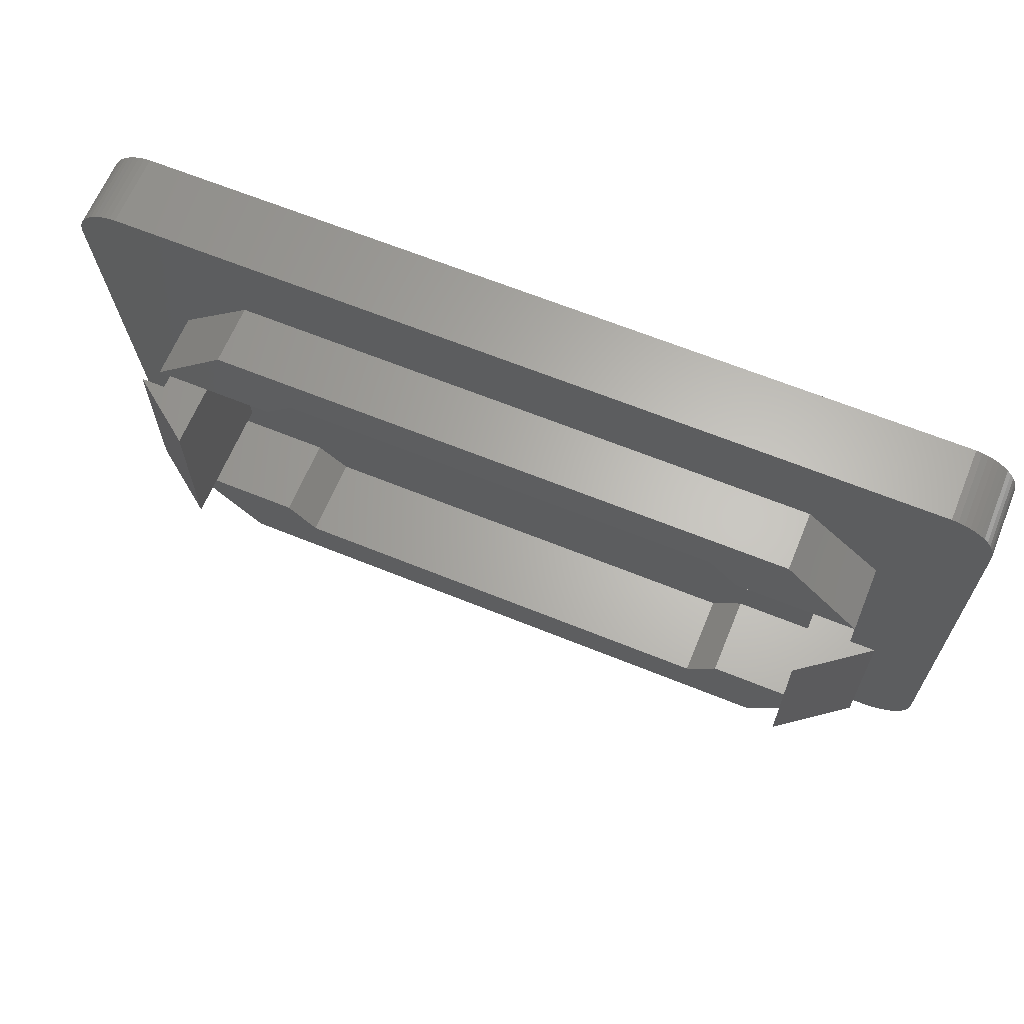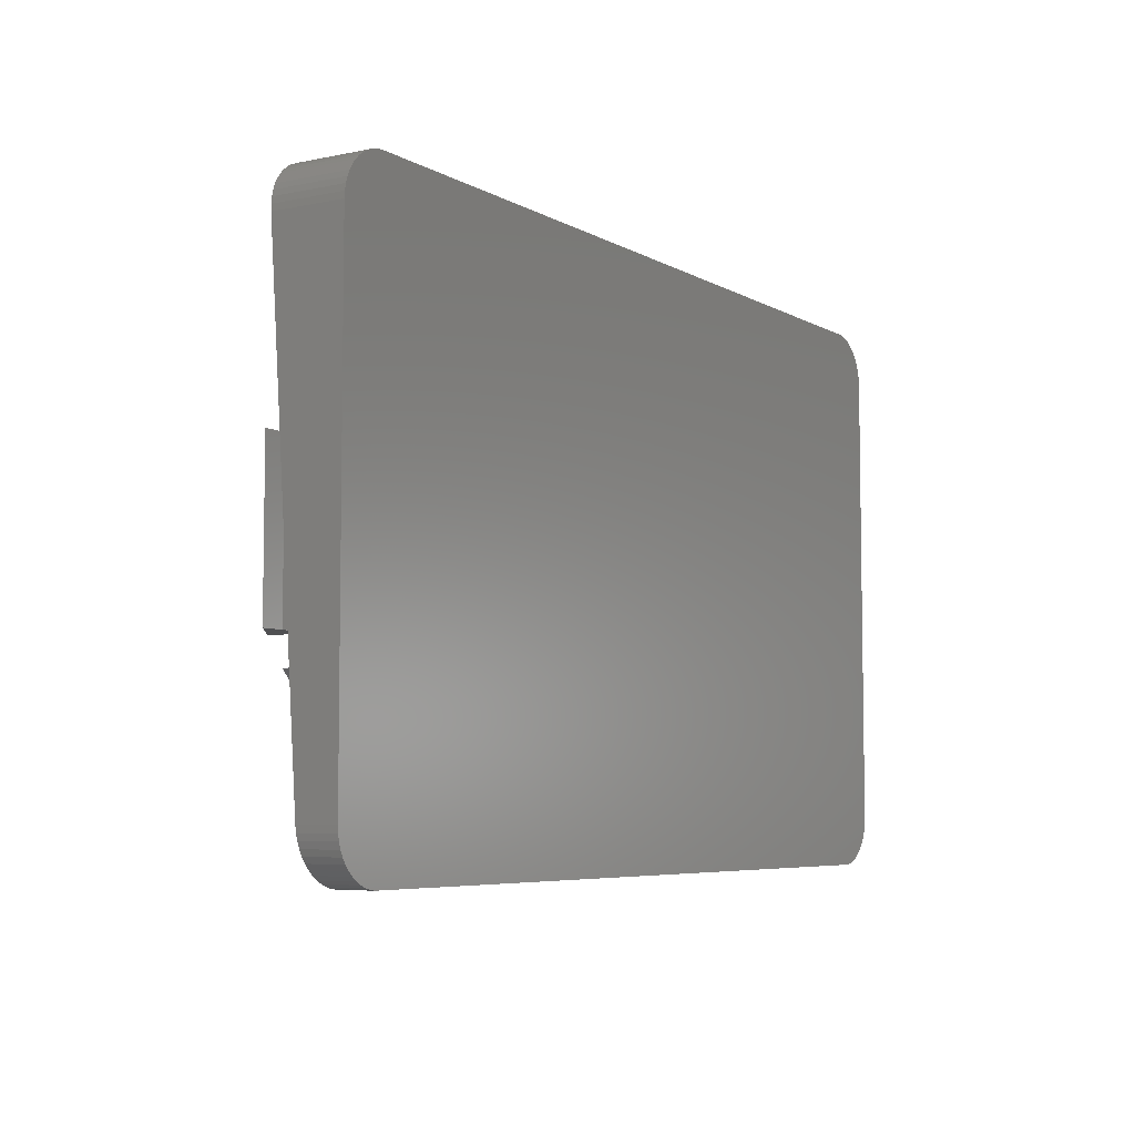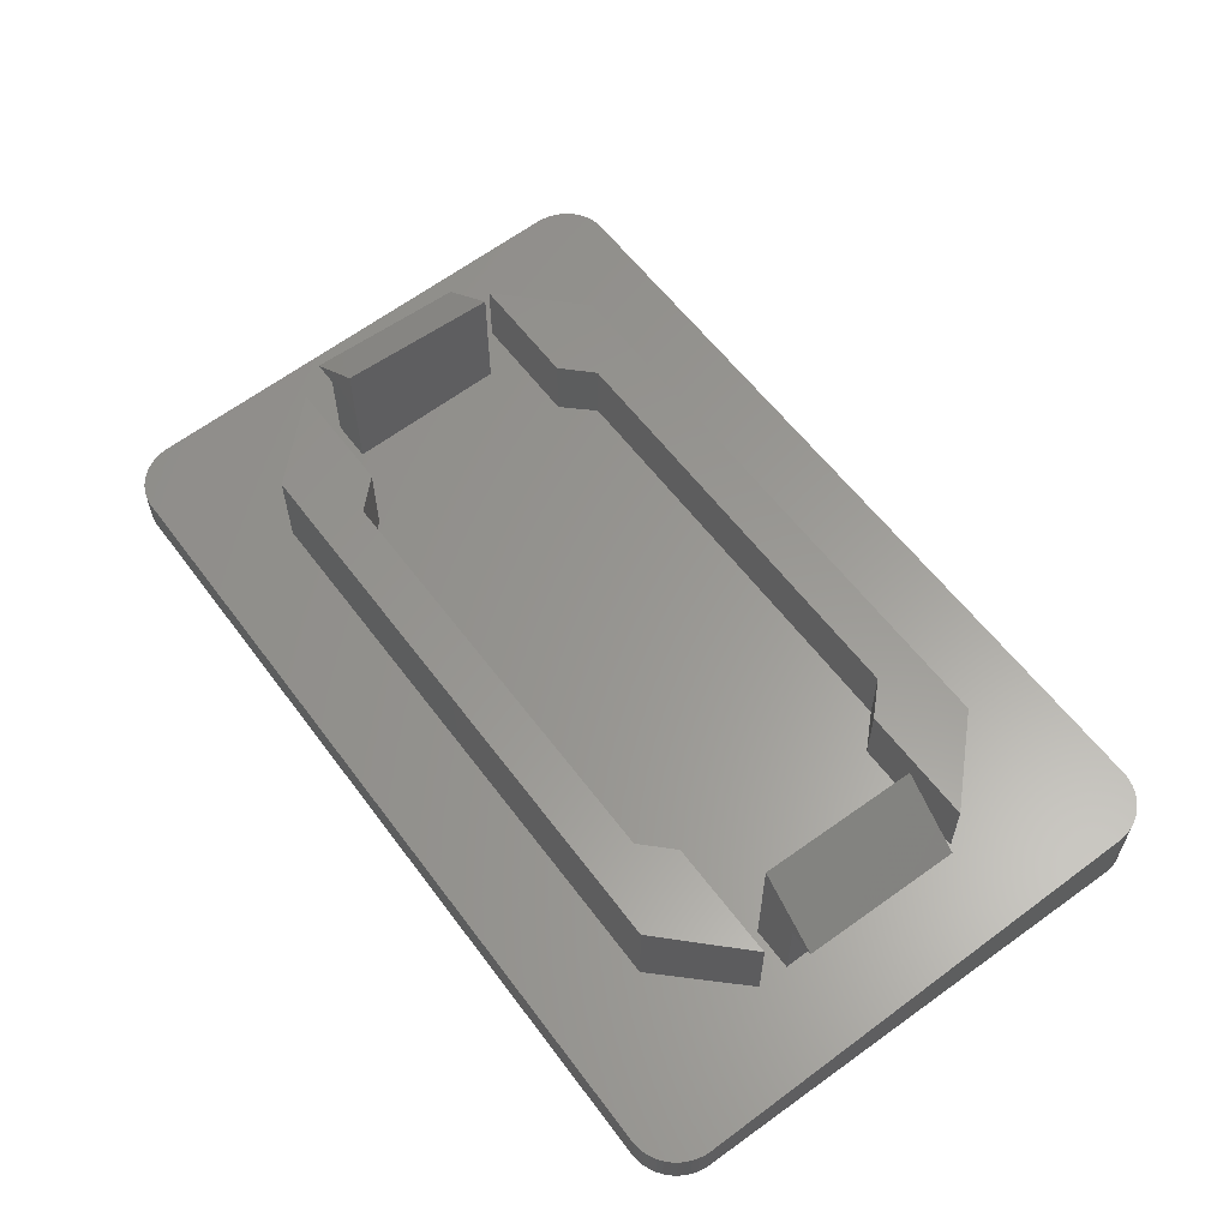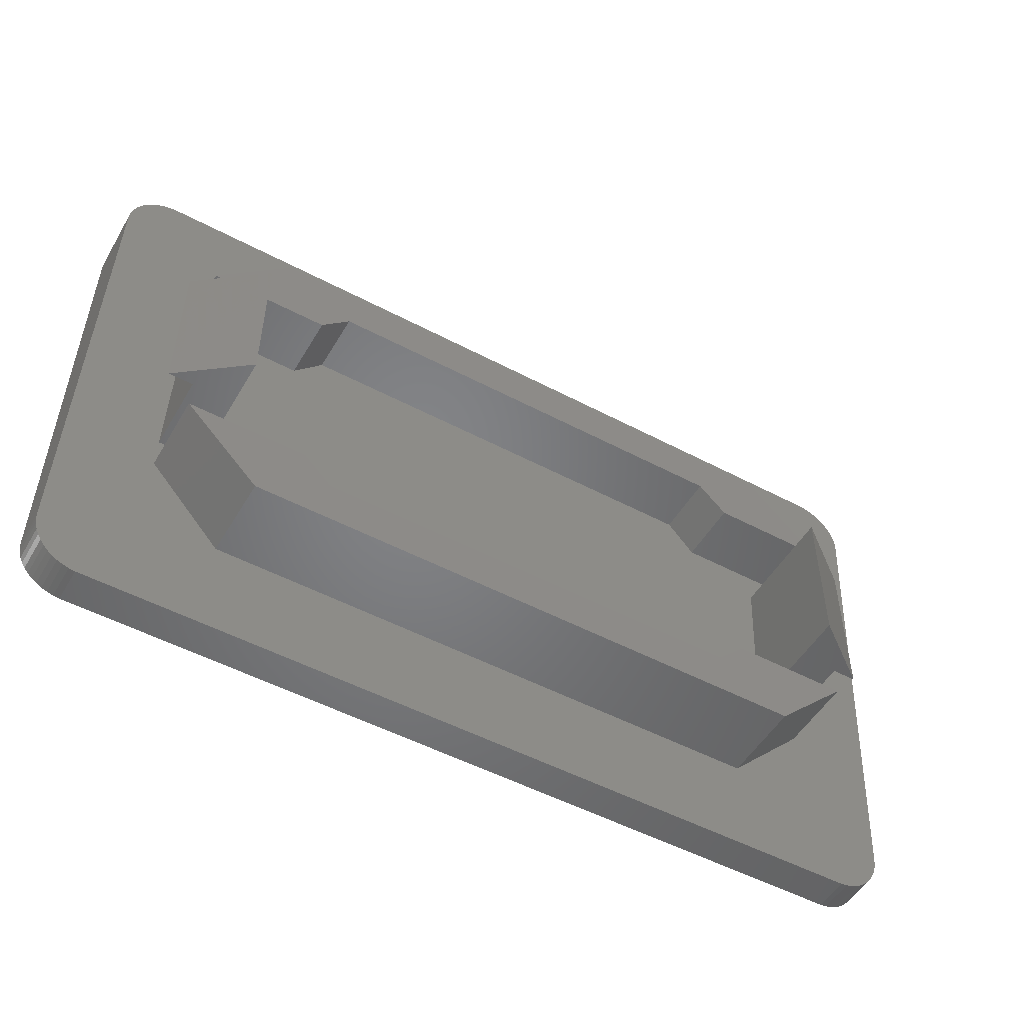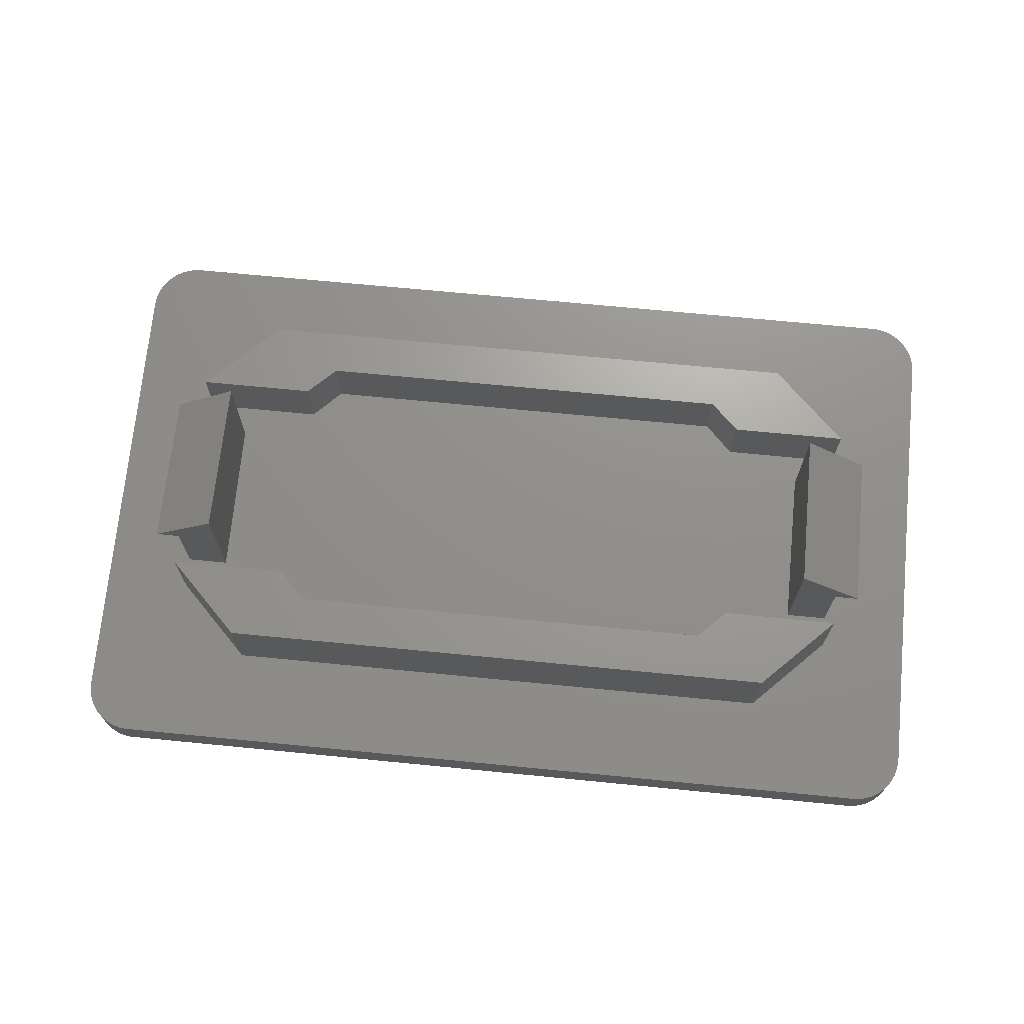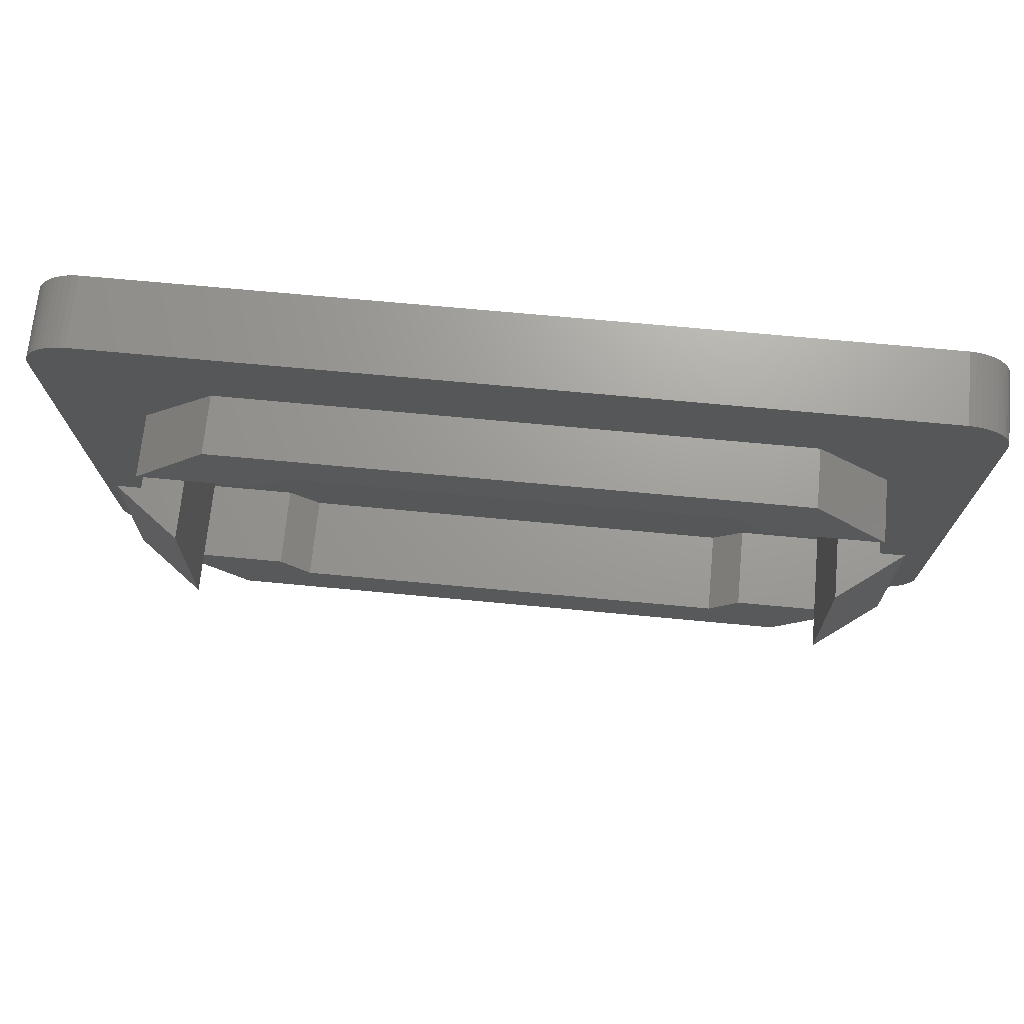
<metadata>
{"format":"stl","ext":"stl","renderer":"f3d","projection":"perspective","resolution":1024,"background":"white","views":[{"elev":64.6,"azim":-157.7,"up":"+Z"},{"elev":-5.9,"azim":-57.9,"up":"+Z"},{"elev":59.0,"azim":-126.4,"up":"+Y"},{"elev":-51.4,"azim":150.1,"up":"+Z"},{"elev":68.9,"azim":-174.4,"up":"+Y"},{"elev":69.4,"azim":-174.6,"up":"+Z"}]}
</metadata>
<code>
# stl→obj: 166 verts, 328 faces
v 1.83 1.75 4.122
v 1.83 0.3787 7.367
v 1.83 1.75 7.367
v 1.83 0.1632 4.122
v 3.371 1.75 9.53
v 15.19 0.5224 9.53
v 15.19 1.75 9.53
v 3.371 0.5224 9.53
v 16.73 0.3787 7.367
v 16.73 1.75 4.122
v 16.73 1.75 7.367
v 16.73 0.1632 4.122
v 3.371 0.01958 1.96
v 15.19 1.75 1.96
v 15.19 0.01958 1.96
v 3.371 1.75 1.96
v 14.3 1.75 3.498
v 16.73 1.75 3.498
v 13.71 1.75 2.906
v 4.849 1.75 2.906
v 4.257 1.75 3.498
v 1.834 1.75 3.498
v 13.71 1.75 8.584
v 14.3 1.75 7.992
v 16.73 1.75 7.992
v 4.849 1.75 8.584
v 4.257 1.75 7.992
v 1.834 1.75 7.992
v 15.88 1.75 4.12
v 15.88 1.75 4.122
v 17.23 1.75 4.12
v 15.88 1.75 7.37
v 15.88 1.75 7.367
v 17.23 1.75 7.37
v 1.33 1.75 7.37
v 1.33 1.75 4.12
v 2.68 1.75 4.12
v 2.68 1.75 4.122
v 2.68 1.75 7.37
v 2.68 1.75 7.367
v 1.834 0.1217 3.498
v 1.834 0.4203 7.992
v 16.73 0.4203 7.992
v 16.73 0.1217 3.498
v 0.007886 -0.85 10.62
v 0 0.5861 10.49
v 0 -0.85 10.49
v 0.007886 0.5945 10.62
v 18.49 -0.85 10.86
v 18.53 0.6027 10.74
v 18.49 0.6106 10.86
v 18.53 -0.85 10.74
v 0.03142 -0.85 10.74
v 0.03142 0.6027 10.74
v 0.9372 0.6524 11.49
v 17.62 -0.85 11.49
v 17.62 0.6524 11.49
v 0.9372 -0.85 11.49
v 0.8126 -0.85 11.47
v 0.9372 -0.85 0.001974
v 0.691 -0.85 11.44
v 17.62 -0.85 0.001974
v 0.5742 -0.85 11.39
v 18.56 -0.85 10.49
v 0.4642 -0.85 11.33
v 0.3626 -0.85 11.26
v 17.75 -0.85 11.47
v 0.271 -0.85 11.17
v 17.99 -0.85 11.39
v 18.1 -0.85 11.33
v 0.191 -0.85 11.08
v 18.2 -0.85 11.26
v 0.1237 -0.85 10.97
v 18.29 -0.85 11.17
v 0.07022 -0.85 10.86
v 18.37 -0.85 11.08
v 18.44 -0.85 10.97
v 18.55 -0.85 10.62
v 0 -0.85 1
v 17.87 -0.85 11.44
v 0.007886 -0.85 0.8747
v 0.03142 -0.85 0.7513
v 18.56 -0.85 1
v 0.07022 -0.85 0.6319
v 18.55 -0.85 0.8747
v 0.1237 -0.85 0.5182
v 18.53 -0.85 0.7513
v 0.191 -0.85 0.4122
v 18.49 -0.85 0.6319
v 0.271 -0.85 0.3155
v 18.44 -0.85 0.5182
v 0.3626 -0.85 0.2295
v 18.37 -0.85 0.4122
v 0.4642 -0.85 0.1557
v 18.29 -0.85 0.3155
v 0.5742 -0.85 0.09517
v 18.2 -0.85 0.2295
v 0.691 -0.85 0.04894
v 18.1 -0.85 0.1557
v 0.8126 -0.85 0.01771
v 17.99 -0.85 0.09517
v 17.87 -0.85 0.04894
v 17.75 -0.85 0.01771
v 0 -0.04418 1
v 17.87 -0.1074 0.04894
v 17.99 -0.1043 0.09517
v 17.62 -0.1105 0.001974
v 0.9372 -0.1105 0.001974
v 0.5742 0.6462 11.39
v 0.691 0.6493 11.44
v 0.8126 -0.1094 0.01771
v 0.271 -0.08965 0.3155
v 0.191 -0.08322 0.4122
v 18.1 -0.1003 0.1557
v 17.75 -0.1094 0.01771
v 0.1237 0.6181 10.97
v 0.191 0.6252 11.08
v 18.56 -0.04418 1
v 18.56 0.5861 10.49
v 18.44 0.6181 10.97
v 18.37 0.6252 11.08
v 18.1 0.6422 11.33
v 17.99 0.6462 11.39
v 0.691 -0.1074 0.04894
v 0.5742 -0.1043 0.09517
v 0.4642 -0.1003 0.1557
v 0.3626 -0.09536 0.2295
v 0.1237 -0.07618 0.5182
v 0.007886 -0.05251 0.8747
v 0.03142 -0.0607 0.7513
v 18.44 -0.07618 0.5182
v 18.49 -0.06863 0.6319
v 0.07022 0.6106 10.86
v 0.4642 0.6422 11.33
v 0.271 0.6316 11.17
v 0.3626 0.6373 11.26
v 18.55 0.5945 10.62
v 17.87 0.6493 11.44
v 17.75 0.6514 11.47
v 0.07022 -0.06863 0.6319
v 0.8126 0.6514 11.47
v 18.29 0.6316 11.17
v 18.2 0.6373 11.26
v 18.53 -0.0607 0.7513
v 18.55 -0.05251 0.8747
v 18.2 -0.09536 0.2295
v 18.29 -0.08965 0.3155
v 18.37 -0.08322 0.4122
v 4.849 0.08243 2.906
v 4.849 0.4595 8.584
v 13.71 0.08243 2.906
v 4.257 0.1217 3.498
v 13.71 0.4595 8.584
v 4.257 0.4203 7.992
v 15.88 0.3787 7.367
v 14.3 0.4203 7.992
v 15.88 0.1632 4.122
v 2.68 0.3787 7.367
v 14.3 0.1217 3.498
v 2.68 0.1632 4.122
v 2.68 2.763 4.12
v 2.68 2.763 6.314
v 2.68 2.763 7.37
v 15.88 2.763 7.37
v 15.88 2.763 5.176
v 15.88 2.763 4.12
f 1 2 3
f 2 1 4
f 5 6 7
f 6 5 8
f 9 10 11
f 10 9 12
f 13 14 15
f 14 13 16
f 14 17 18
f 19 14 20
f 17 14 19
f 16 21 20
f 21 16 22
f 16 20 14
f 7 23 5
f 24 7 25
f 7 24 23
f 26 5 23
f 27 5 26
f 5 27 28
f 29 10 30
f 10 29 31
f 11 32 33
f 32 11 34
f 10 34 11
f 34 10 31
f 35 1 3
f 36 1 35
f 37 1 36
f 1 37 38
f 3 39 35
f 39 3 40
f 38 37 39
f 40 38 39
f 16 41 22
f 41 16 13
f 28 8 5
f 8 28 42
f 6 25 7
f 25 6 43
f 44 14 18
f 14 44 15
f 45 46 47
f 46 45 48
f 49 50 51
f 50 49 52
f 53 48 45
f 48 53 54
f 55 56 57
f 56 55 58
f 47 58 59
f 58 60 56
f 47 59 61
f 62 56 60
f 47 61 63
f 64 56 62
f 47 63 65
f 58 47 60
f 47 65 66
f 56 64 67
f 47 66 68
f 69 64 70
f 47 68 71
f 70 64 72
f 47 71 73
f 72 64 74
f 47 73 75
f 74 64 76
f 47 75 53
f 76 64 77
f 47 53 45
f 77 64 49
f 49 64 52
f 52 64 78
f 60 47 79
f 67 64 80
f 60 79 81
f 80 64 69
f 60 81 82
f 64 62 83
f 60 82 84
f 83 62 85
f 60 84 86
f 85 62 87
f 60 86 88
f 87 62 89
f 60 88 90
f 89 62 91
f 60 90 92
f 91 62 93
f 60 92 94
f 93 62 95
f 60 94 96
f 95 62 97
f 60 96 98
f 97 62 99
f 60 98 100
f 99 62 101
f 101 62 102
f 102 62 103
f 47 104 79
f 104 47 46
f 105 101 102
f 101 105 106
f 60 107 62
f 107 60 108
f 109 61 110
f 61 109 63
f 100 108 60
f 108 100 111
f 88 112 90
f 112 88 113
f 106 99 101
f 99 106 114
f 62 115 103
f 115 62 107
f 71 116 73
f 116 71 117
f 64 118 119
f 118 64 83
f 76 120 121
f 120 76 77
f 69 122 123
f 122 69 70
f 98 111 100
f 111 98 124
f 94 125 96
f 125 94 126
f 96 124 98
f 124 96 125
f 92 126 94
f 126 92 127
f 90 127 92
f 127 90 112
f 86 113 88
f 113 86 128
f 79 129 81
f 129 79 104
f 81 130 82
f 130 81 129
f 89 131 132
f 131 89 91
f 115 102 103
f 102 115 105
f 75 54 53
f 54 75 133
f 134 63 109
f 63 134 65
f 135 66 136
f 66 135 68
f 68 117 71
f 117 68 135
f 52 137 50
f 137 52 78
f 77 51 120
f 51 77 49
f 80 123 138
f 123 80 69
f 57 67 139
f 67 57 56
f 84 128 86
f 128 84 140
f 82 140 84
f 140 82 130
f 73 133 75
f 133 73 116
f 141 58 55
f 58 141 59
f 110 59 141
f 59 110 61
f 136 65 134
f 65 136 66
f 78 119 137
f 119 78 64
f 74 121 142
f 121 74 76
f 70 143 122
f 143 70 72
f 72 142 143
f 142 72 74
f 67 138 139
f 138 67 80
f 85 144 145
f 144 85 87
f 87 132 144
f 132 87 89
f 83 145 118
f 145 83 85
f 114 97 99
f 97 114 146
f 146 95 97
f 95 146 147
f 93 147 148
f 147 93 95
f 91 148 131
f 148 91 93
f 149 150 151
f 150 149 152
f 153 151 150
f 150 152 154
f 119 57 139
f 57 6 55
f 119 139 138
f 8 55 6
f 119 138 123
f 46 55 8
f 119 123 122
f 55 46 141
f 119 122 143
f 141 46 110
f 119 143 142
f 110 46 109
f 119 142 121
f 109 46 134
f 119 121 120
f 134 46 136
f 119 120 51
f 136 46 135
f 119 51 50
f 135 46 117
f 119 50 137
f 117 46 116
f 57 119 6
f 116 46 133
f 133 46 54
f 119 43 6
f 155 156 43
f 157 156 155
f 155 43 9
f 119 9 43
f 119 12 9
f 44 157 12
f 154 152 158
f 157 44 159
f 118 12 119
f 107 15 118
f 44 118 15
f 12 118 44
f 54 46 48
f 42 46 8
f 151 153 159
f 154 158 42
f 2 42 158
f 2 46 42
f 4 46 2
f 158 152 160
f 41 160 152
f 160 41 4
f 104 4 41
f 4 104 46
f 13 104 41
f 15 107 13
f 107 118 145
f 108 13 107
f 107 145 144
f 13 108 104
f 107 144 132
f 104 108 129
f 107 132 131
f 129 108 130
f 107 131 148
f 130 108 140
f 107 148 147
f 140 108 128
f 107 147 146
f 128 108 113
f 107 146 114
f 113 108 112
f 107 114 106
f 112 108 127
f 107 106 105
f 127 108 126
f 107 105 115
f 126 108 125
f 125 108 124
f 124 108 111
f 159 156 157
f 156 159 153
f 37 36 161
f 161 36 162
f 162 35 163
f 35 162 36
f 163 35 39
f 39 162 163
f 37 162 39
f 162 37 161
f 164 32 34
f 165 164 34
f 31 165 34
f 165 31 166
f 31 29 166
f 30 165 166
f 30 166 29
f 33 165 30
f 165 33 164
f 164 33 32
f 150 23 153
f 23 150 26
f 20 151 19
f 151 20 149
f 152 20 21
f 20 152 149
f 150 27 26
f 27 150 154
f 24 153 23
f 153 24 156
f 19 159 17
f 159 19 151
f 158 38 40
f 38 158 160
f 30 155 33
f 155 30 157
f 42 27 154
f 27 42 28
f 156 25 43
f 25 156 24
f 3 158 40
f 158 3 2
f 33 9 11
f 33 155 9
f 4 38 160
f 38 4 1
f 12 30 10
f 157 30 12
f 22 152 21
f 152 22 41
f 17 44 18
f 44 17 159

</code>
